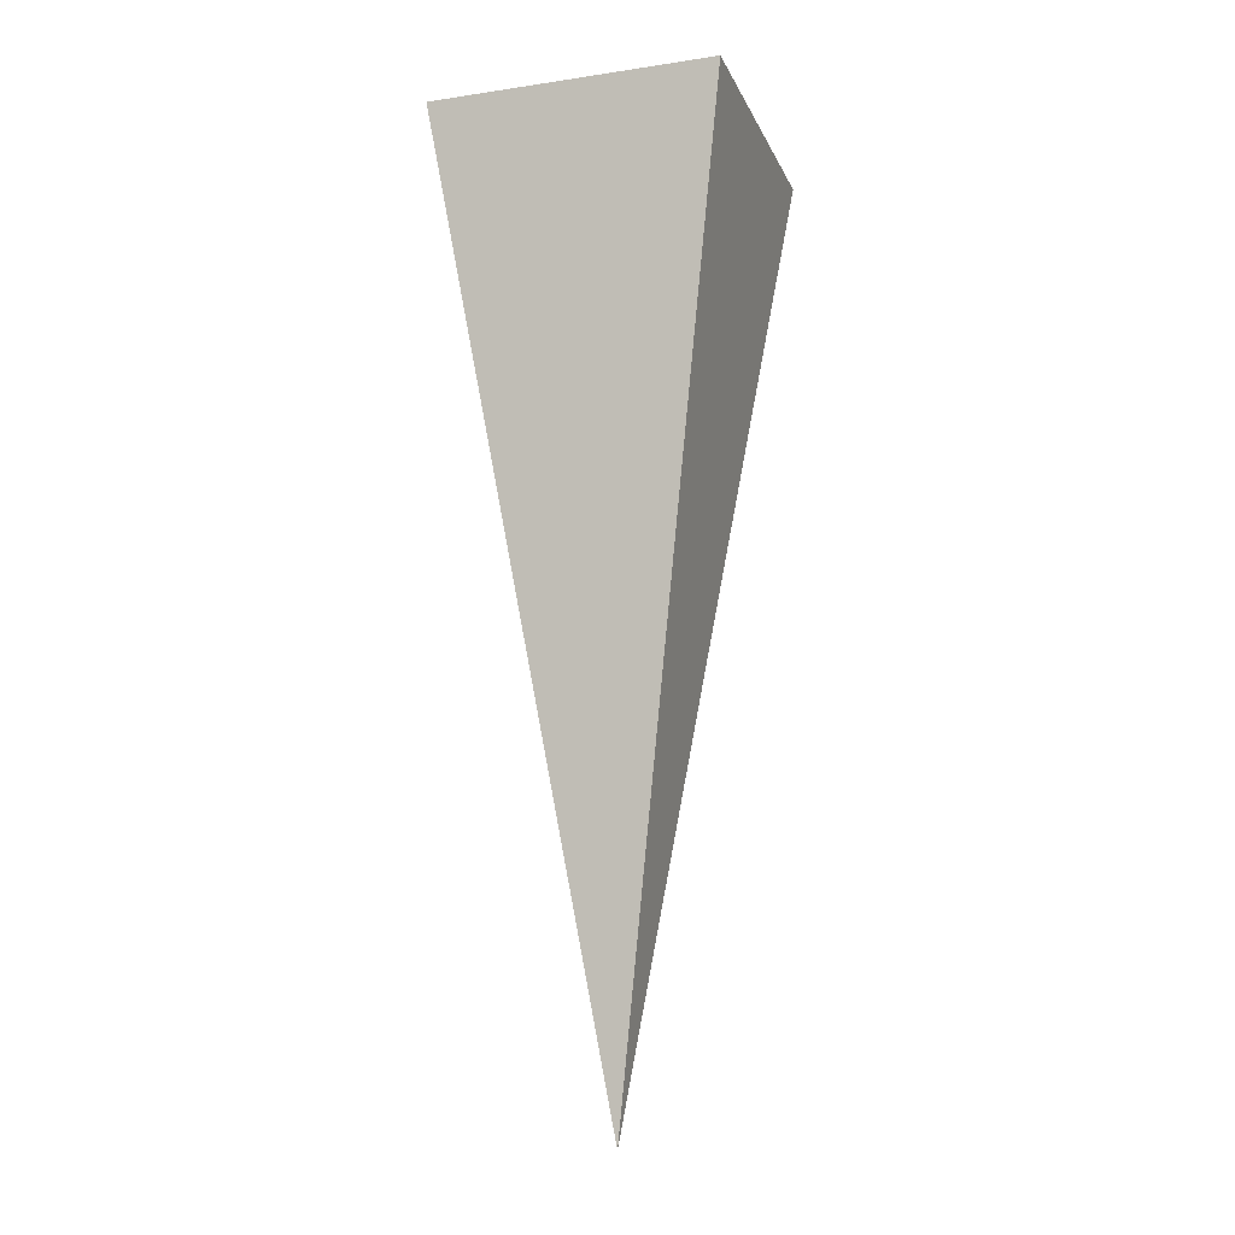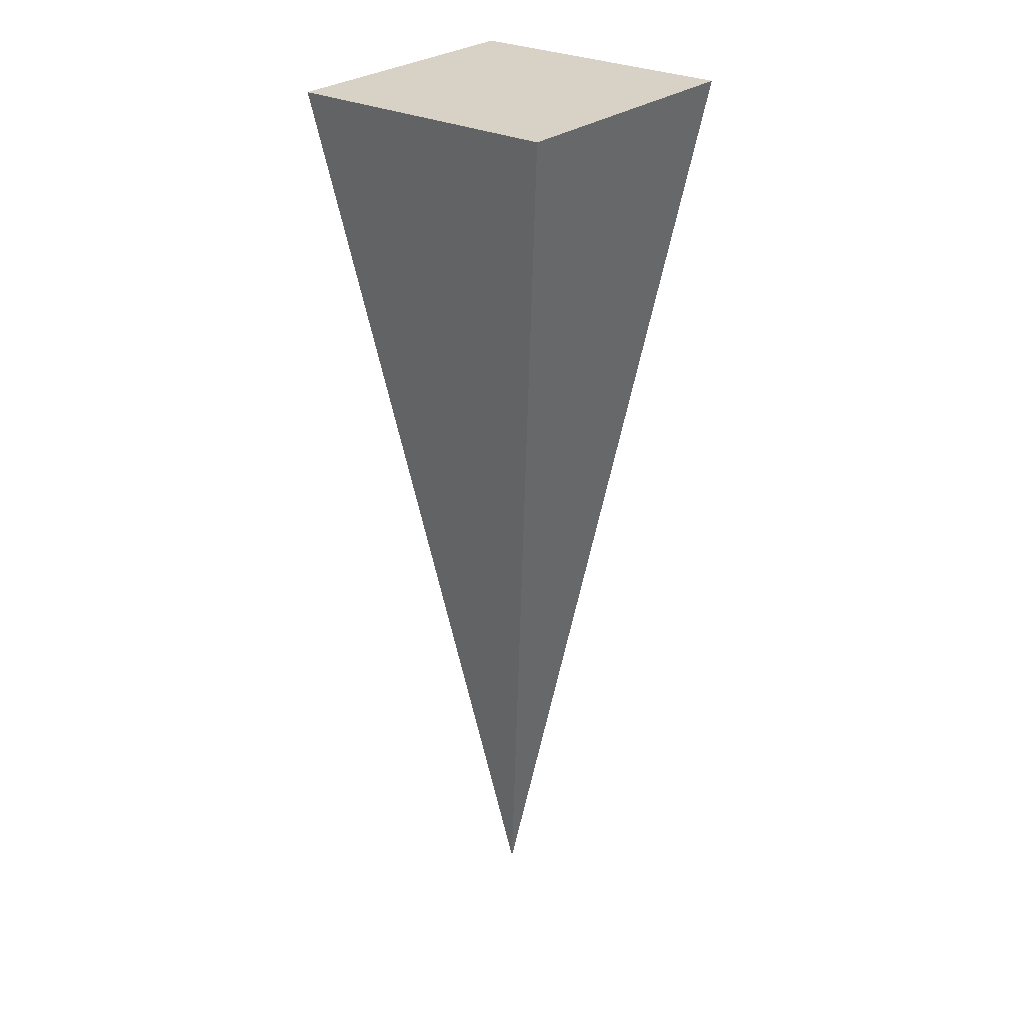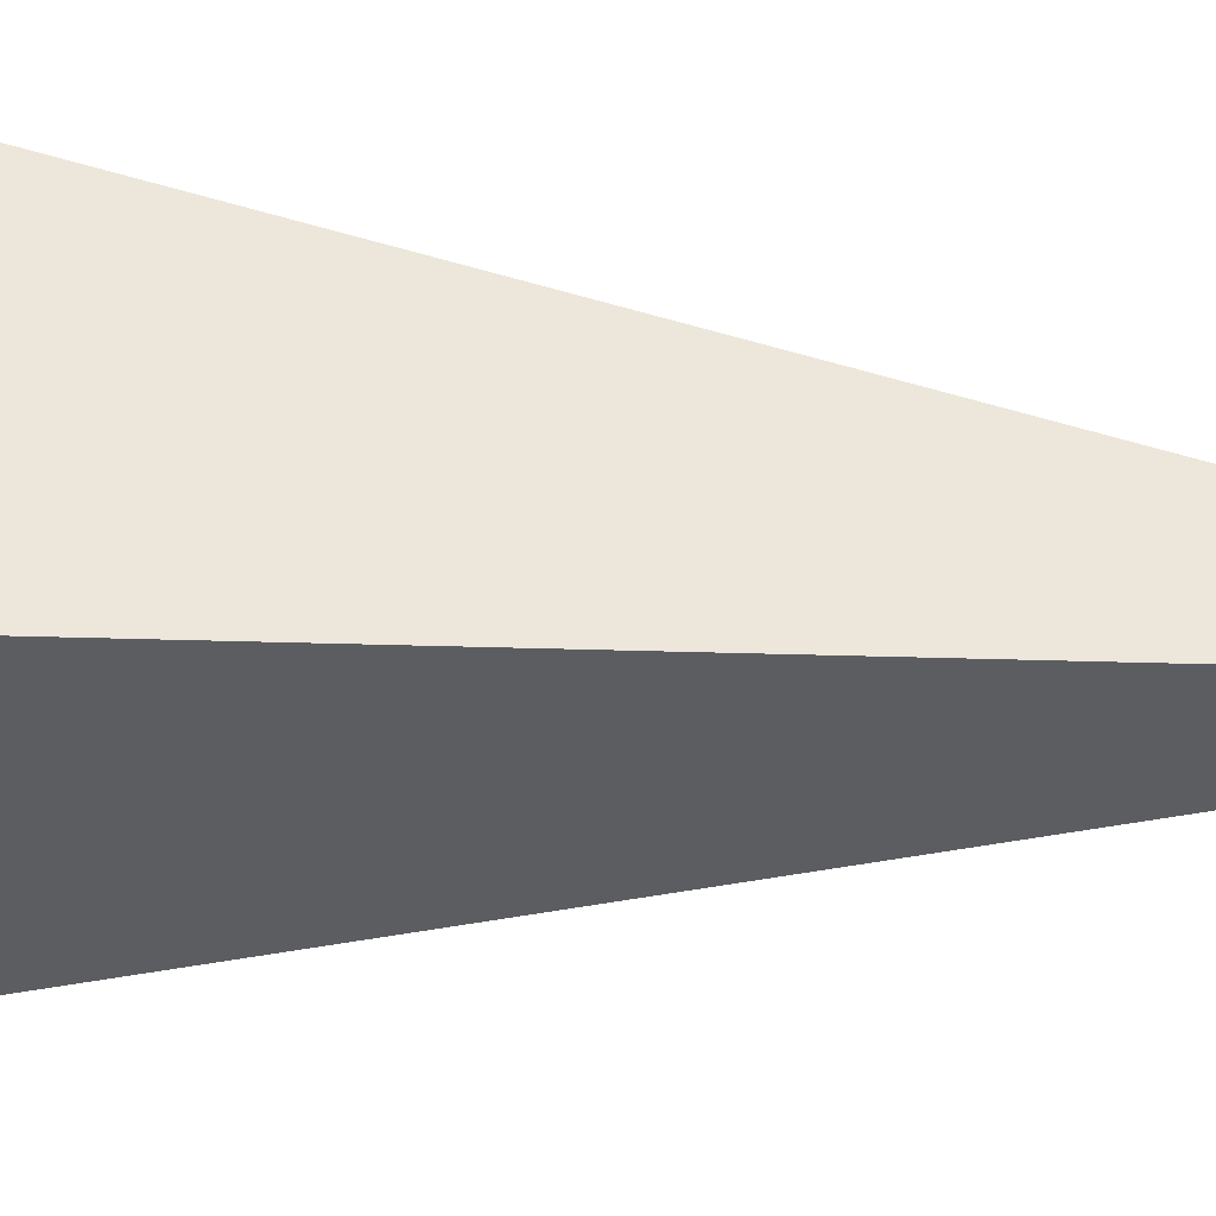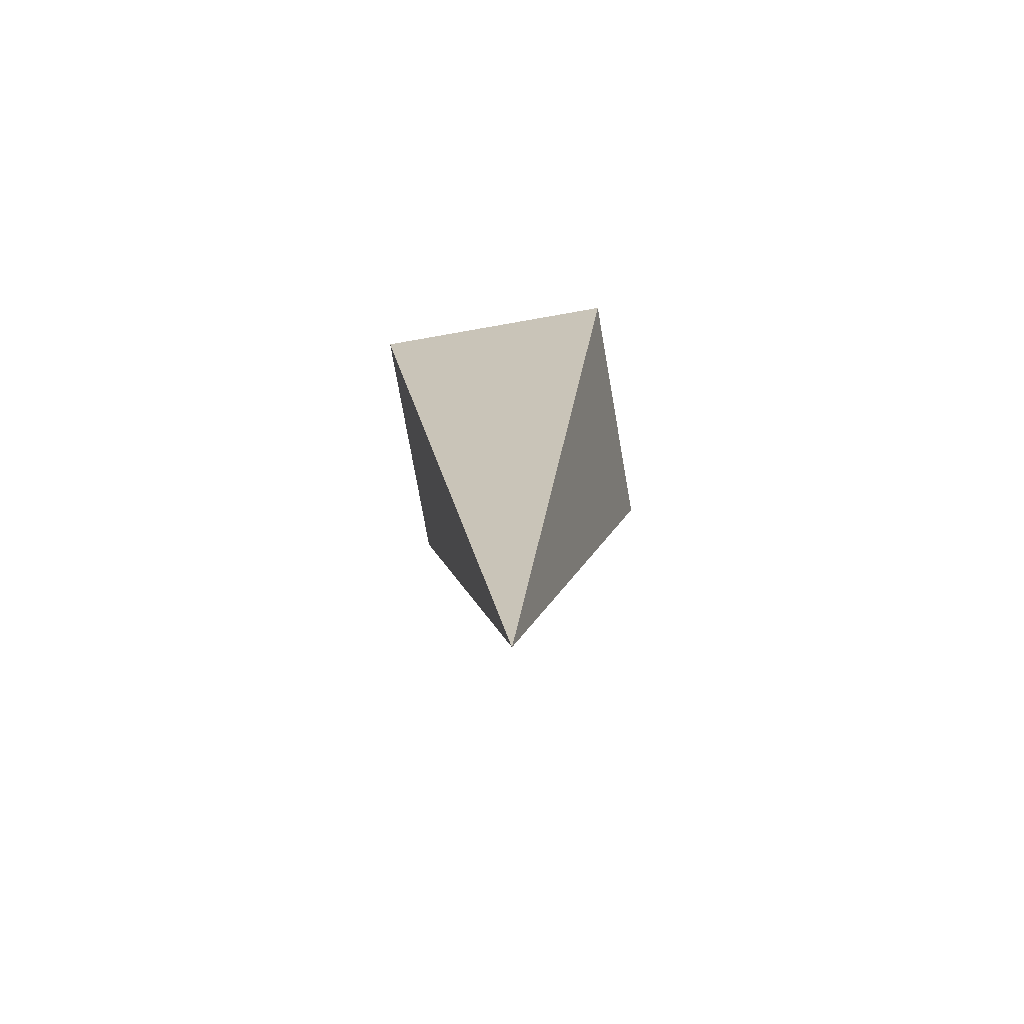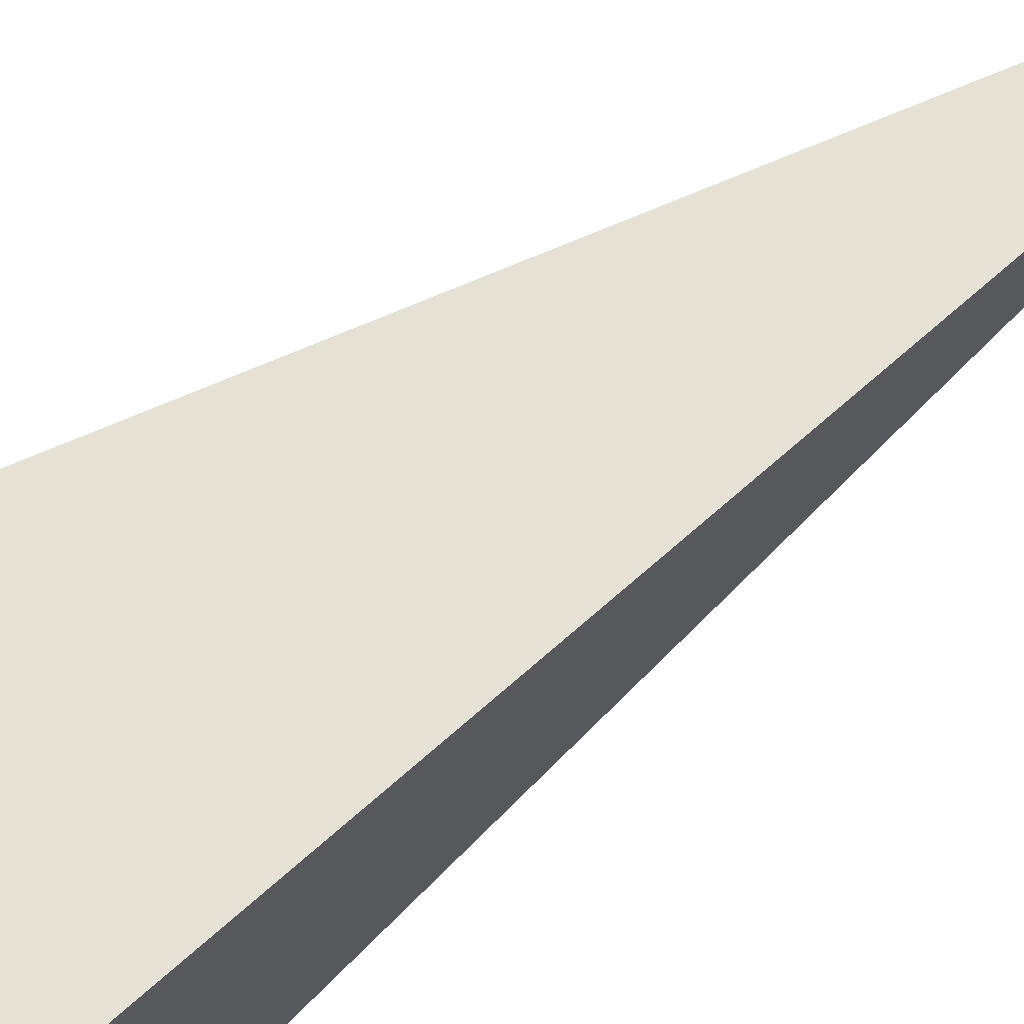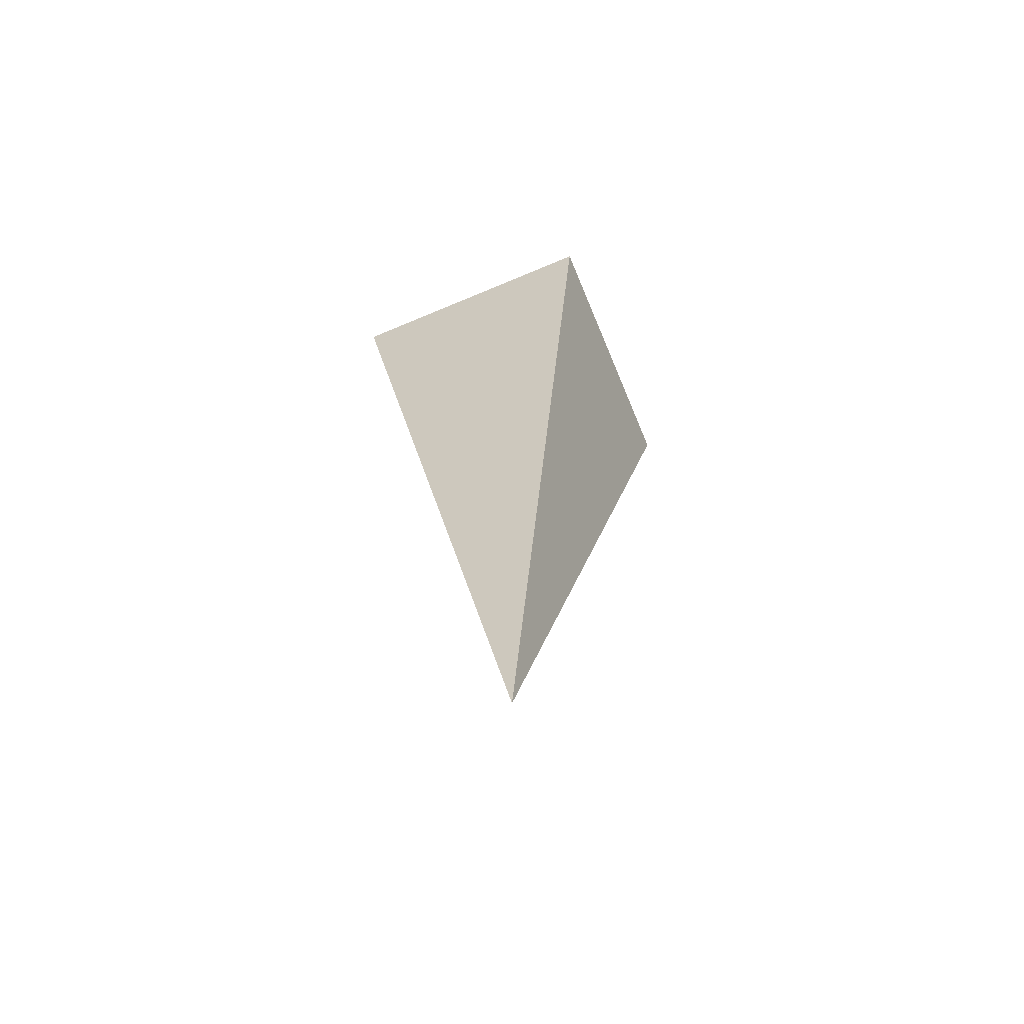
<metadata>
{"format":"obj","ext":"obj","renderer":"f3d","projection":"perspective","resolution":1024,"background":"white","views":[{"elev":-14.6,"azim":-162.3,"up":"+Z"},{"elev":27.4,"azim":-141.4,"up":"+Z"},{"elev":52.6,"azim":93.8,"up":"+Y"},{"elev":-76.0,"azim":-80.0,"up":"+Z"},{"elev":70.0,"azim":54.9,"up":"+Y"},{"elev":-69.8,"azim":-67.3,"up":"+Z"}]}
</metadata>
<code>
o Cube_Cube.001
v -0.004457 -0.02178 -10
v -1.5 -1.517 -0
v -1.5 1.483 0
v -0.004457 -0.01287 -10
v 1.5 1.483 0
v 0.004457 -0.01287 -10
v 1.5 -1.517 -0
v 0.004457 -0.02178 -10
f 1 2 3 4
f 4 3 5 6
f 6 5 7 8
f 8 7 2 1
f 4 6 8 1
f 5 3 2 7

</code>
